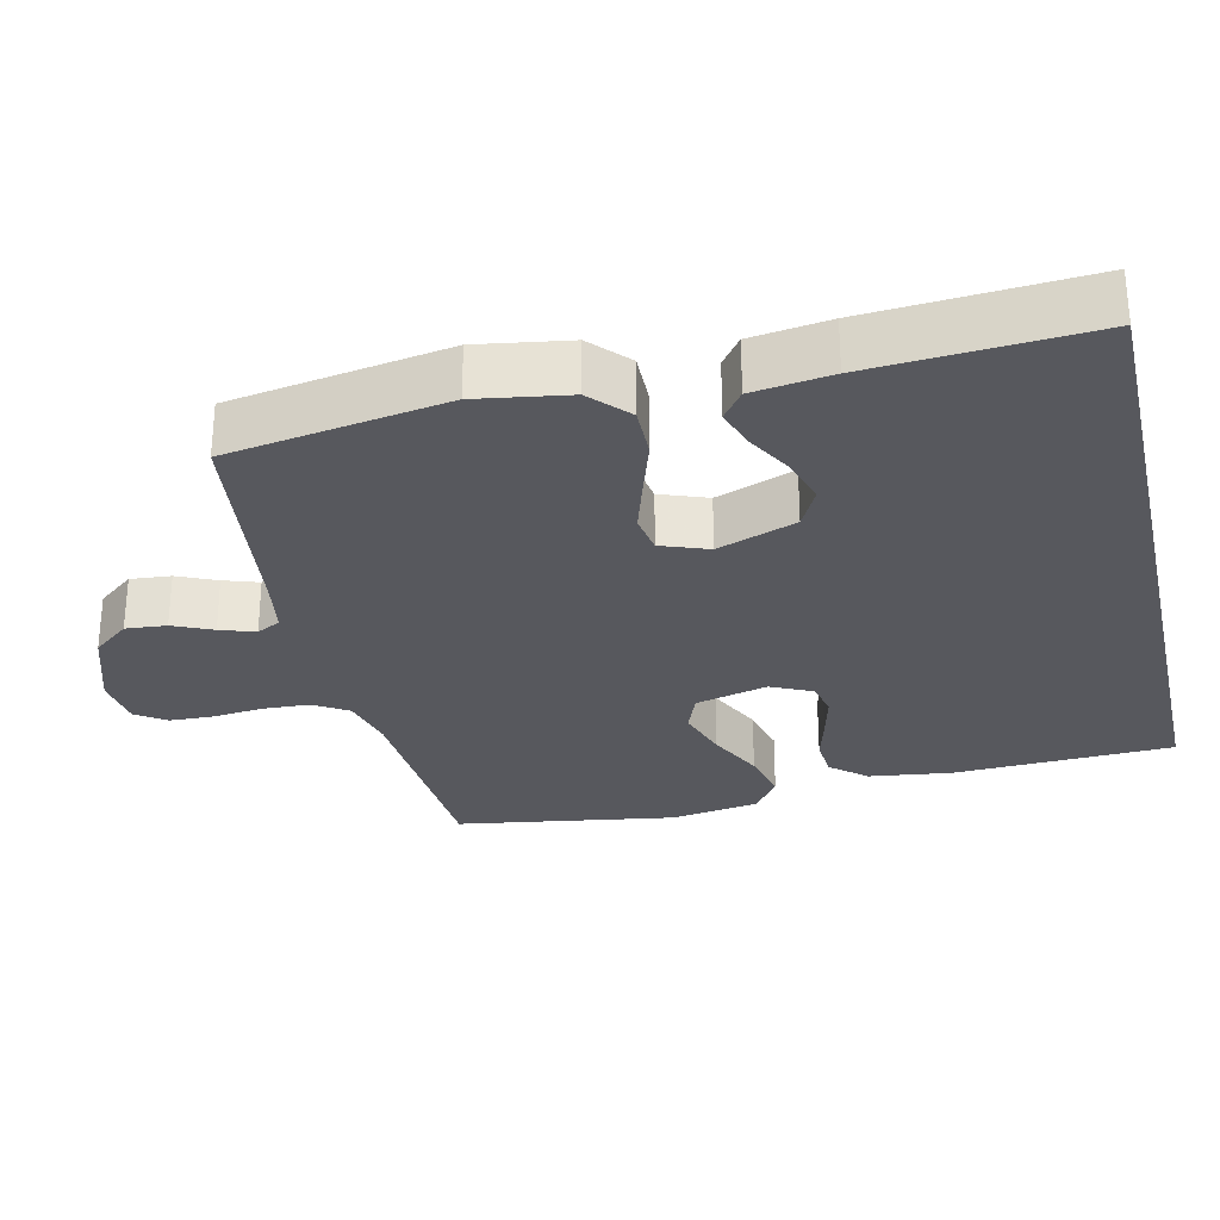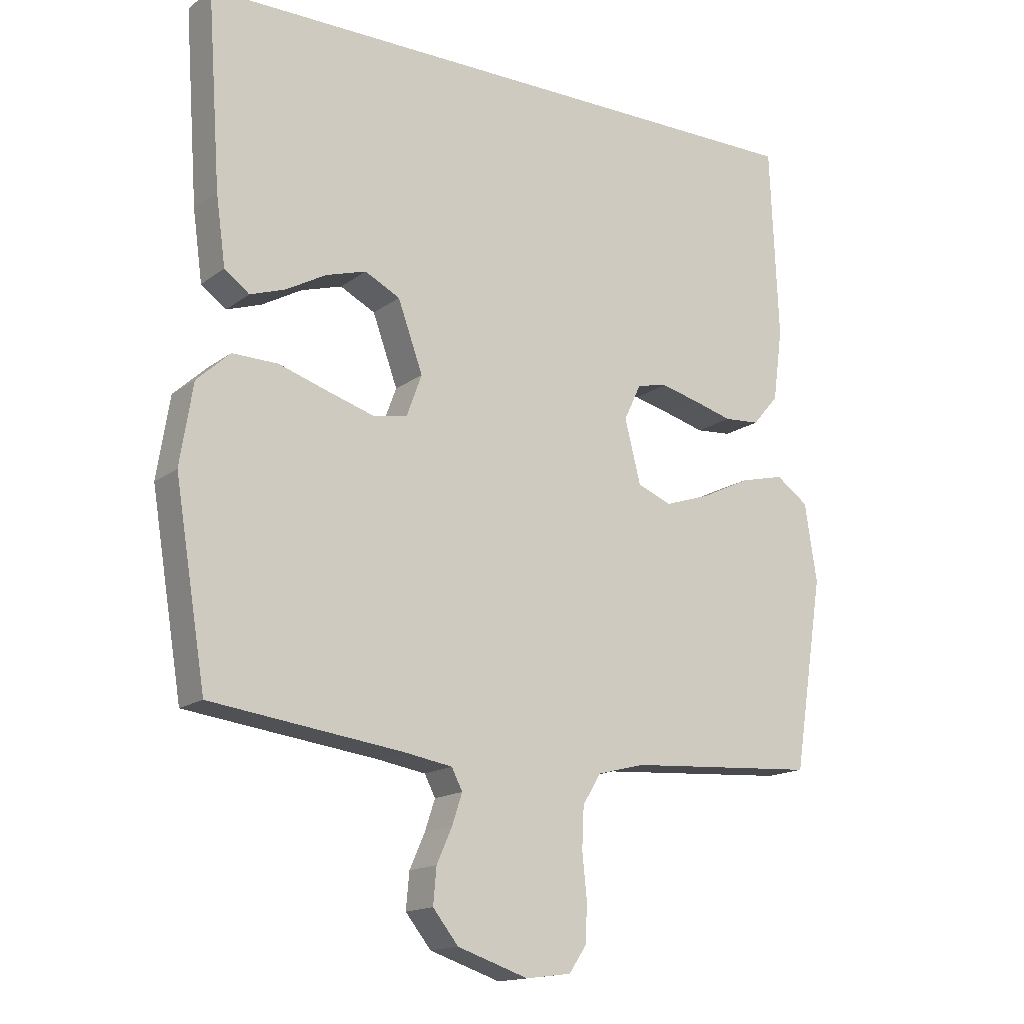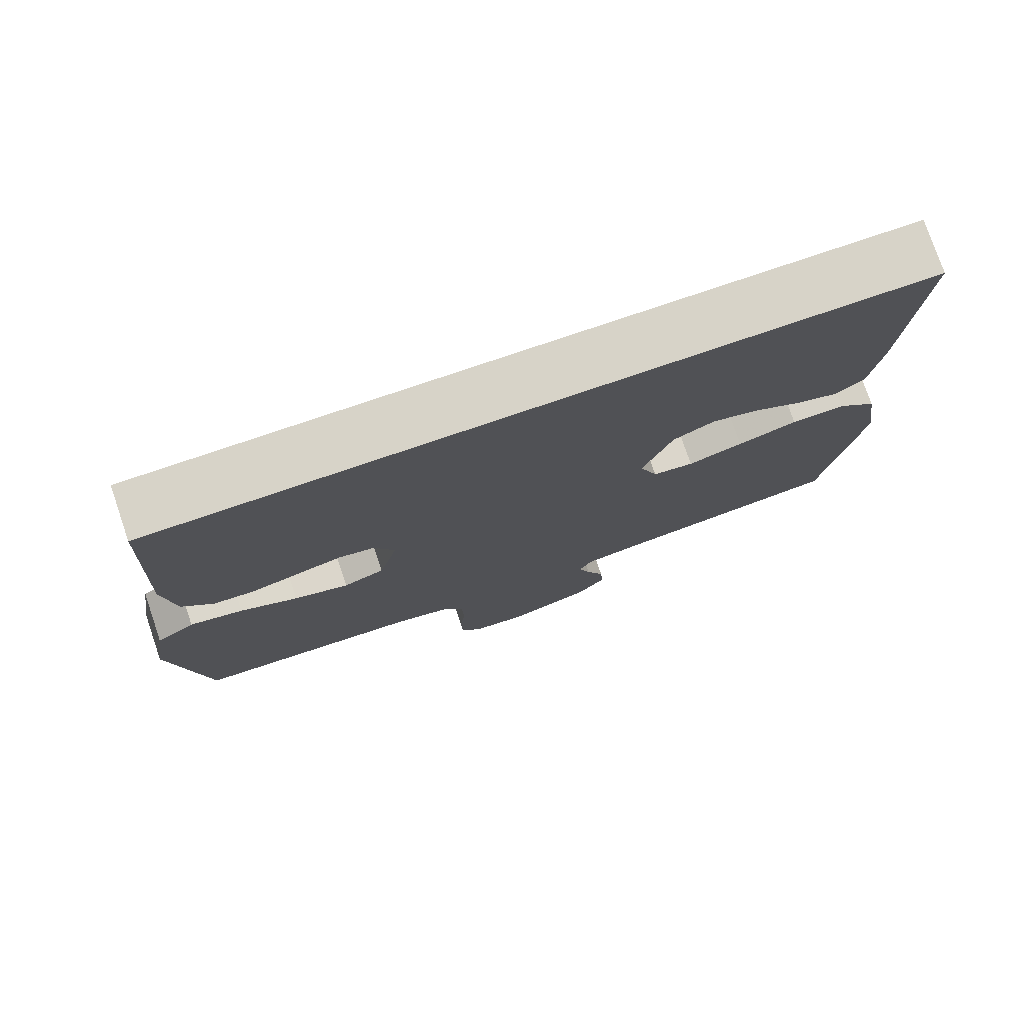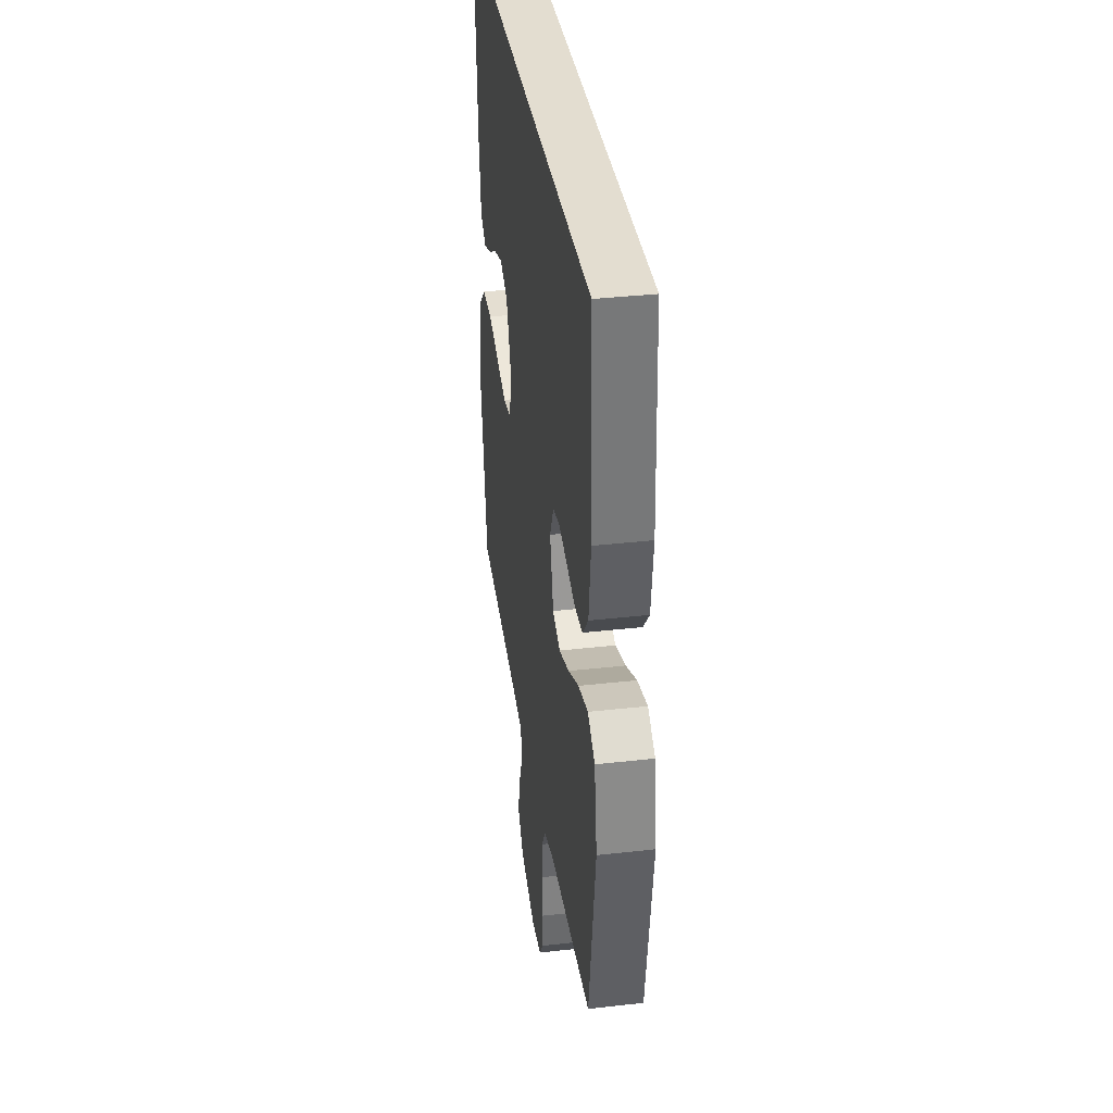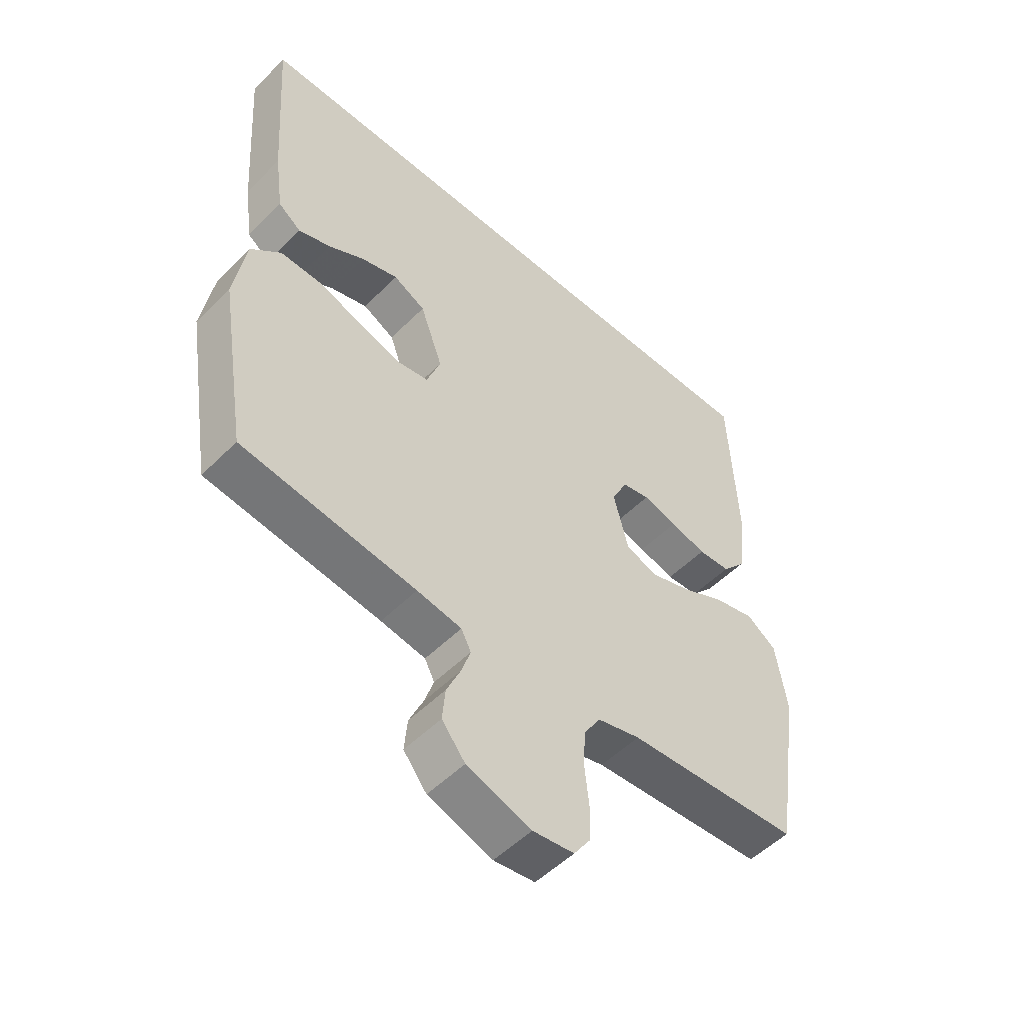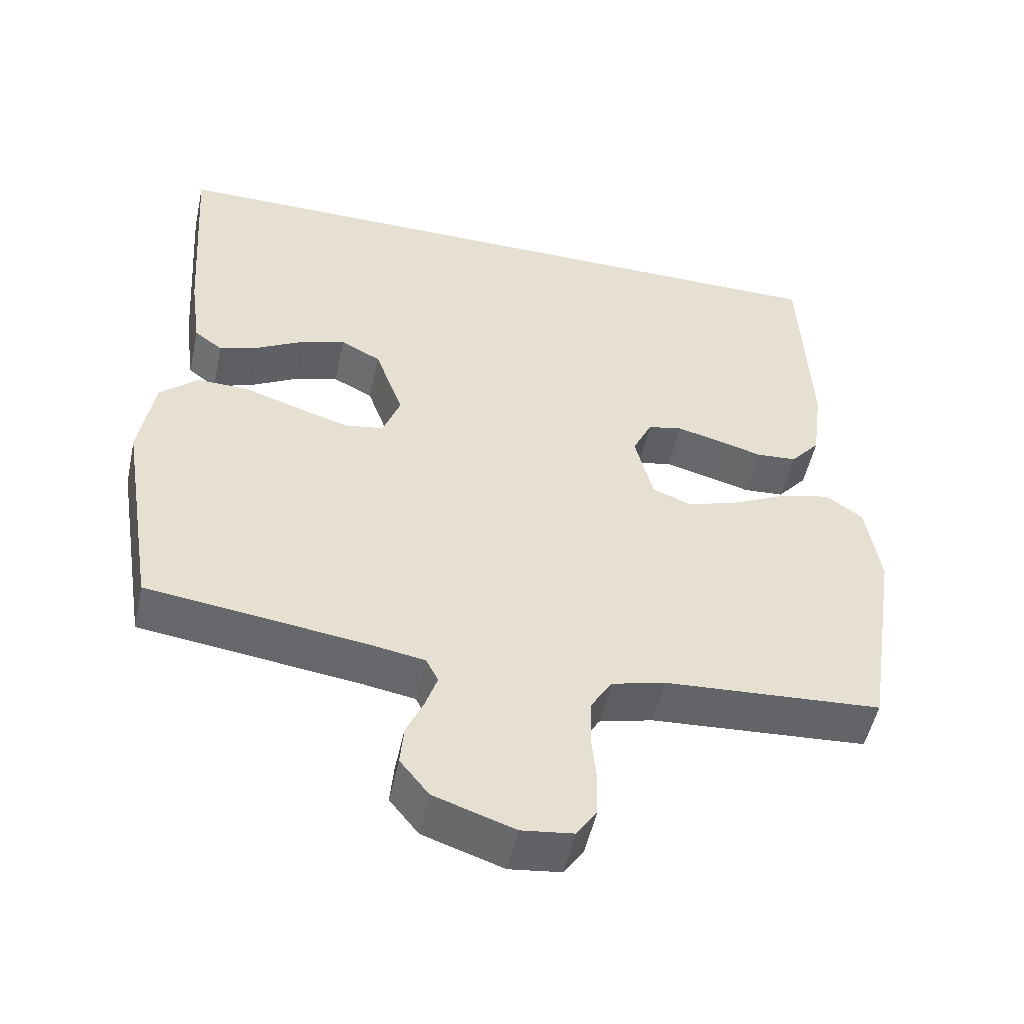
<metadata>
{"format":"obj","ext":"obj","renderer":"f3d","projection":"perspective","resolution":1024,"background":"white","views":[{"elev":-28.9,"azim":-77.0,"up":"+Y"},{"elev":-15.6,"azim":-33.8,"up":"+Z"},{"elev":77.1,"azim":161.2,"up":"+Z"},{"elev":35.6,"azim":81.5,"up":"+Z"},{"elev":-52.4,"azim":-43.2,"up":"+Z"},{"elev":-51.7,"azim":-12.3,"up":"+Z"}]}
</metadata>
<code>
v 0.5 0.07 -0.5
v 0.2 0.07 -0.52
v 0.126 0.07 -0.539
v 0.097 0.07 -0.586
v 0.094 0.07 -0.651
v 0.101 0.07 -0.719
v 0.099 0.07 -0.78
v 0.071 0.07 -0.821
v 0 0.07 -0.83
v -0.111 0.07 -0.793
v -0.151 0.07 -0.743
v -0.146 0.07 -0.687
v -0.122 0.07 -0.633
v -0.106 0.07 -0.585
v -0.123 0.07 -0.552
v -0.2 0.07 -0.539
v -0.5 0.07 -0.5
v -0.549 0.07 -0.2
v -0.529 0.07 -0.074
v -0.477 0.07 -0.026
v -0.406 0.07 -0.027
v -0.328 0.07 -0.052
v -0.256 0.07 -0.074
v -0.202 0.07 -0.065
v -0.178 0.07 0
v -0.217 0.07 0.108
v -0.272 0.07 0.136
v -0.335 0.07 0.117
v -0.398 0.07 0.082
v -0.453 0.07 0.063
v -0.492 0.07 0.092
v -0.507 0.07 0.2
v -0.528 0.07 0.5
v 0.476 0.07 0.5
v 0.489 0.07 0.2
v 0.474 0.07 0.087
v 0.433 0.07 0.039
v 0.377 0.07 0.035
v 0.315 0.07 0.052
v 0.255 0.07 0.067
v 0.207 0.07 0.057
v 0.18 0.07 0
v 0.205 0.07 -0.099
v 0.259 0.07 -0.12
v 0.331 0.07 -0.096
v 0.407 0.07 -0.059
v 0.477 0.07 -0.042
v 0.528 0.07 -0.078
v 0.547 0.07 -0.2
v 0.5 0 -0.5
v 0.2 0 -0.52
v 0.126 0 -0.539
v 0.097 0 -0.586
v 0.094 0 -0.651
v 0.101 0 -0.719
v 0.099 0 -0.78
v 0.071 0 -0.821
v 0 0 -0.83
v -0.111 0 -0.793
v -0.151 0 -0.743
v -0.146 0 -0.687
v -0.122 0 -0.633
v -0.106 0 -0.585
v -0.123 0 -0.552
v -0.2 0 -0.539
v -0.5 0 -0.5
v -0.549 0 -0.2
v -0.529 0 -0.074
v -0.477 0 -0.026
v -0.406 0 -0.027
v -0.328 0 -0.052
v -0.256 0 -0.074
v -0.202 0 -0.065
v -0.178 0 0
v -0.217 0 0.108
v -0.272 0 0.136
v -0.335 0 0.117
v -0.398 0 0.082
v -0.453 0 0.063
v -0.492 0 0.092
v -0.507 0 0.2
v -0.528 0 0.5
v 0.476 0 0.5
v 0.489 0 0.2
v 0.474 0 0.087
v 0.433 0 0.039
v 0.377 0 0.035
v 0.315 0 0.052
v 0.255 0 0.067
v 0.207 0 0.057
v 0.18 0 0
v 0.205 0 -0.099
v 0.259 0 -0.12
v 0.331 0 -0.096
v 0.407 0 -0.059
v 0.477 0 -0.042
v 0.528 0 -0.078
v 0.547 0 -0.2
f 48 49 1 2
f 45 46 47 48
f 44 45 48 2
f 43 44 2 3
f 42 43 3 4
f 36 37 38 39
f 36 39 40
f 35 36 40
f 34 35 40 41
f 32 33 34 41
f 28 29 30 31
f 27 28 31 32
f 19 20 21 22
f 19 22 23
f 16 17 18 19
f 15 16 19 23
f 14 15 23 24
f 10 11 12 13
f 10 13 14
f 9 10 14
f 5 6 7 8
f 4 5 8 9
f 42 4 9 14
f 27 32 41
f 26 27 41 42
f 25 26 42
f 14 24 25 42
f 51 50 98 97
f 97 96 95 94
f 51 97 94 93
f 52 51 93 92
f 53 52 92 91
f 88 87 86 85
f 89 88 85
f 89 85 84
f 90 89 84 83
f 90 83 82 81
f 80 79 78 77
f 81 80 77 76
f 71 70 69 68
f 72 71 68
f 68 67 66 65
f 72 68 65 64
f 73 72 64 63
f 62 61 60 59
f 63 62 59
f 63 59 58
f 57 56 55 54
f 58 57 54 53
f 63 58 53 91
f 90 81 76
f 91 90 76 75
f 91 75 74
f 91 74 73 63
f 1 50 51 2
f 2 51 52 3
f 3 52 53 4
f 4 53 54 5
f 5 54 55 6
f 6 55 56 7
f 7 56 57 8
f 8 57 58 9
f 9 58 59 10
f 10 59 60 11
f 11 60 61 12
f 12 61 62 13
f 13 62 63 14
f 14 63 64 15
f 15 64 65 16
f 16 65 66 17
f 17 66 67 18
f 18 67 68 19
f 19 68 69 20
f 20 69 70 21
f 21 70 71 22
f 22 71 72 23
f 23 72 73 24
f 24 73 74 25
f 25 74 75 26
f 26 75 76 27
f 27 76 77 28
f 28 77 78 29
f 29 78 79 30
f 30 79 80 31
f 31 80 81 32
f 32 81 82 33
f 33 82 83 34
f 34 83 84 35
f 35 84 85 36
f 36 85 86 37
f 37 86 87 38
f 38 87 88 39
f 39 88 89 40
f 40 89 90 41
f 41 90 91 42
f 42 91 92 43
f 43 92 93 44
f 44 93 94 45
f 45 94 95 46
f 46 95 96 47
f 47 96 97 48
f 48 97 98 49
f 49 98 50 1

</code>
